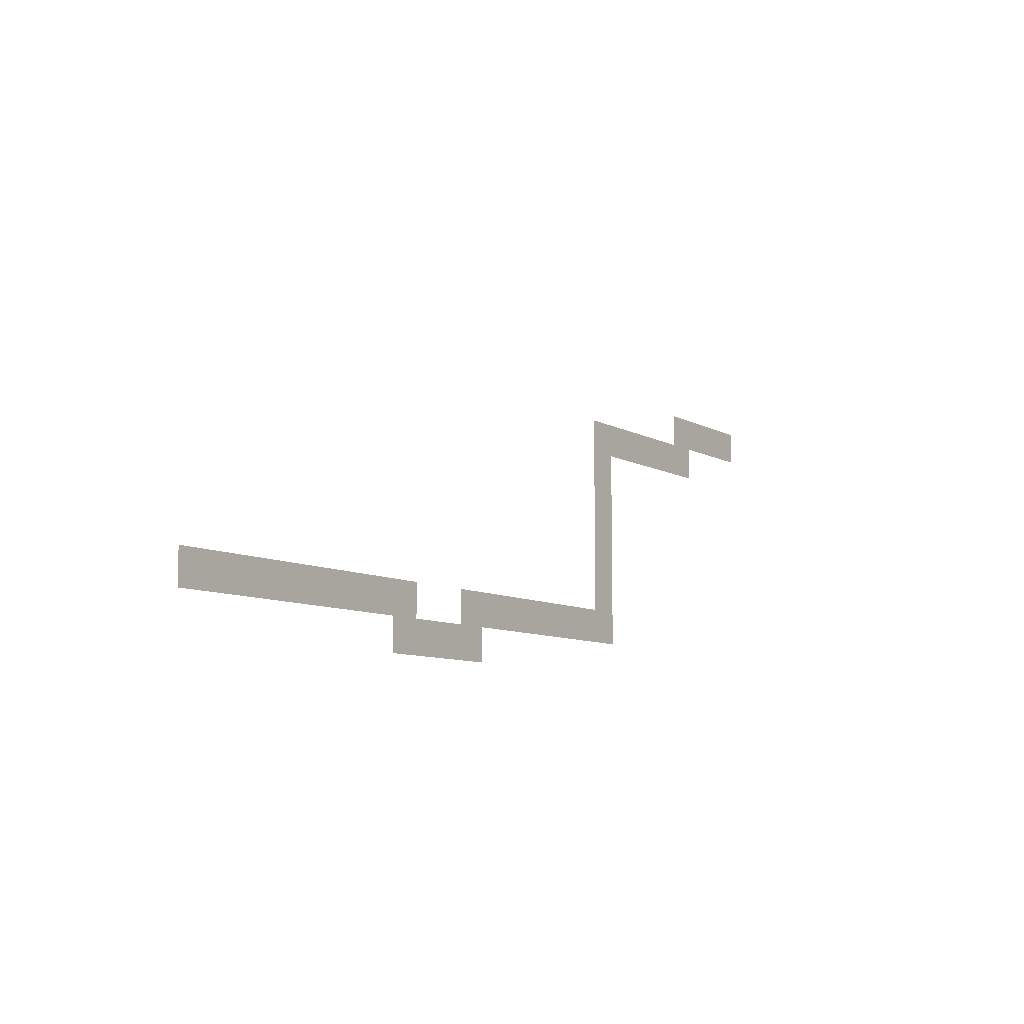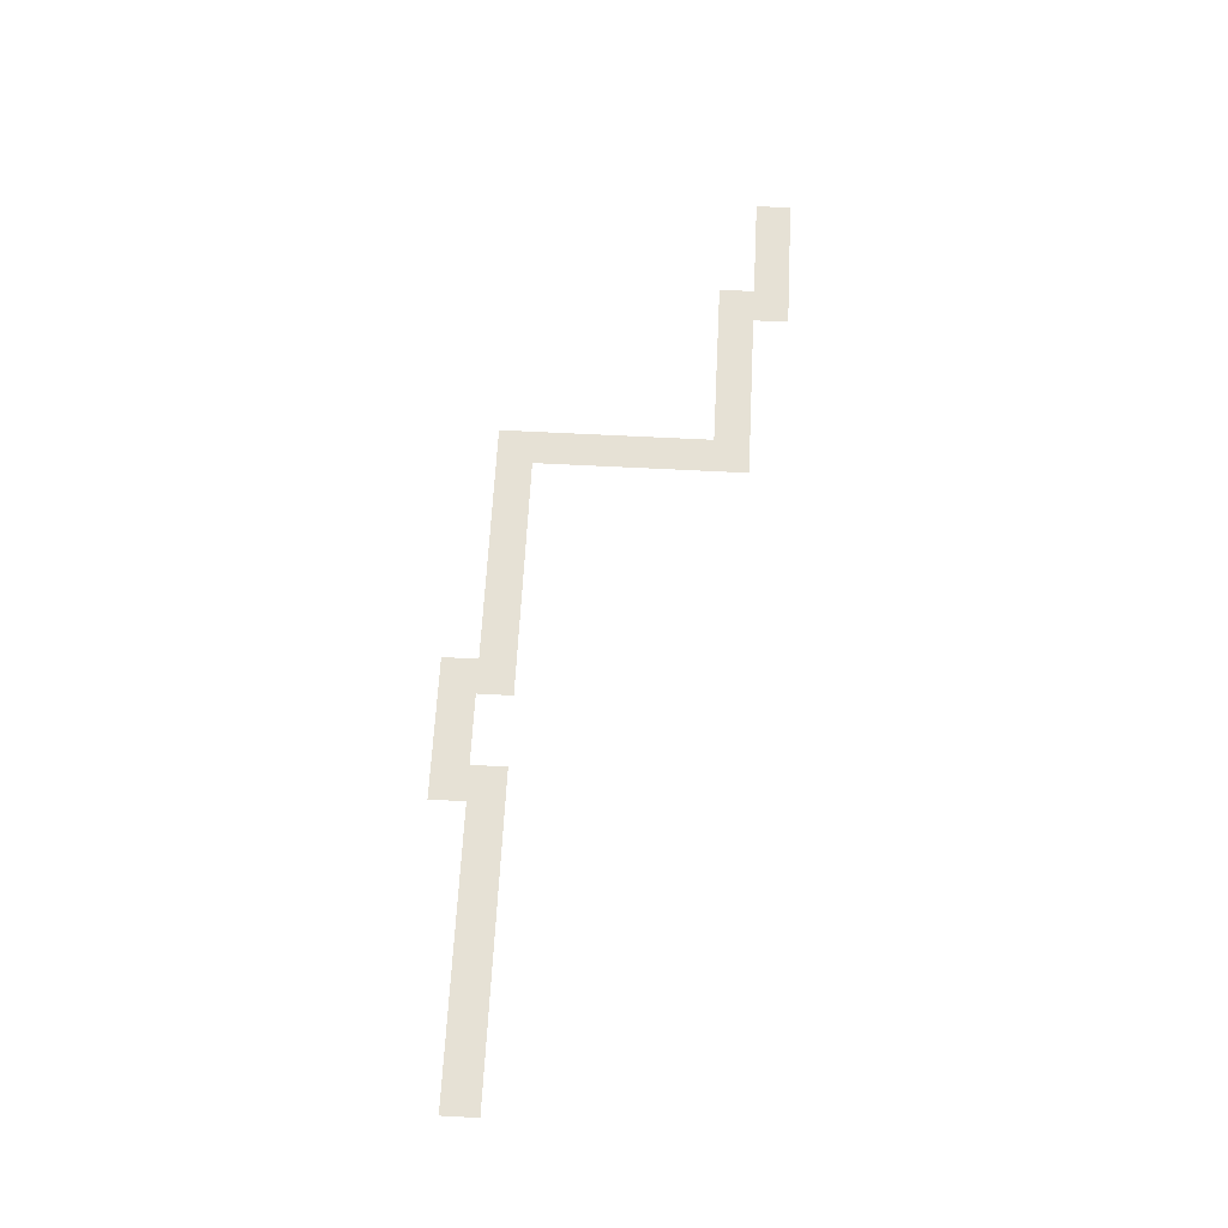
<metadata>
{"format":"obj","ext":"obj","renderer":"f3d","projection":"perspective","resolution":1024,"background":"white","views":[{"elev":-8.9,"azim":125.1,"up":"+Y"},{"elev":64.7,"azim":93.0,"up":"+Z"}]}
</metadata>
<code>
v -450 -300 0
v -465 -300 0
v -465 -285 0
v -450 -285 0
v -480 -300 0
v -480 -285 0
v -495 -300 0
v -495 -285 0
v -510 -300 0
v -510 -285 0
v -375 -315 0
v -390 -315 0
v -390 -300 0
v -375 -300 0
v -405 -315 0
v -405 -300 0
v -420 -315 0
v -420 -300 0
v -435 -315 0
v -435 -300 0
v -450 -315 0
v -465 -315 0
v -375 -330 0
v -390 -330 0
v -375 -345 0
v -390 -345 0
v -375 -360 0
v -390 -360 0
v -375 -375 0
v -390 -375 0
v -375 -390 0
v -390 -390 0
v -105 -405 0
v -120 -405 0
v -120 -390 0
v -105 -390 0
v -135 -405 0
v -135 -390 0
v -150 -405 0
v -150 -390 0
v -165 -405 0
v -165 -390 0
v -180 -405 0
v -180 -390 0
v -195 -405 0
v -195 -390 0
v -210 -405 0
v -210 -390 0
v -225 -405 0
v -225 -390 0
v -240 -405 0
v -240 -390 0
v -270 -405 0
v -285 -405 0
v -285 -390 0
v -270 -390 0
v -300 -405 0
v -300 -390 0
v -315 -405 0
v -315 -390 0
v -330 -405 0
v -330 -390 0
v -345 -405 0
v -345 -390 0
v -360 -405 0
v -360 -390 0
v -375 -405 0
v -390 -405 0
v -225 -420 0
v -240 -420 0
v -255 -420 0
v -255 -405 0
v -270 -420 0
v -285 -420 0
g mesh_0001
f 1 2 3 4
f 2 5 6 3
f 5 7 8 6
f 7 9 10 8
f 11 12 13 14
f 12 15 16 13
f 15 17 18 16
f 17 19 20 18
f 19 21 1 20
f 21 22 2 1
f 23 24 12 11
f 25 26 24 23
f 27 28 26 25
f 29 30 28 27
f 31 32 30 29
f 33 34 35 36
f 34 37 38 35
f 37 39 40 38
f 39 41 42 40
f 41 43 44 42
f 43 45 46 44
f 45 47 48 46
f 47 49 50 48
f 49 51 52 50
f 53 54 55 56
f 54 57 58 55
f 57 59 60 58
f 59 61 62 60
f 61 63 64 62
f 63 65 66 64
f 65 67 31 66
f 67 68 32 31
f 69 70 51 49
f 70 71 72 51
f 71 73 53 72
f 73 74 54 53

</code>
